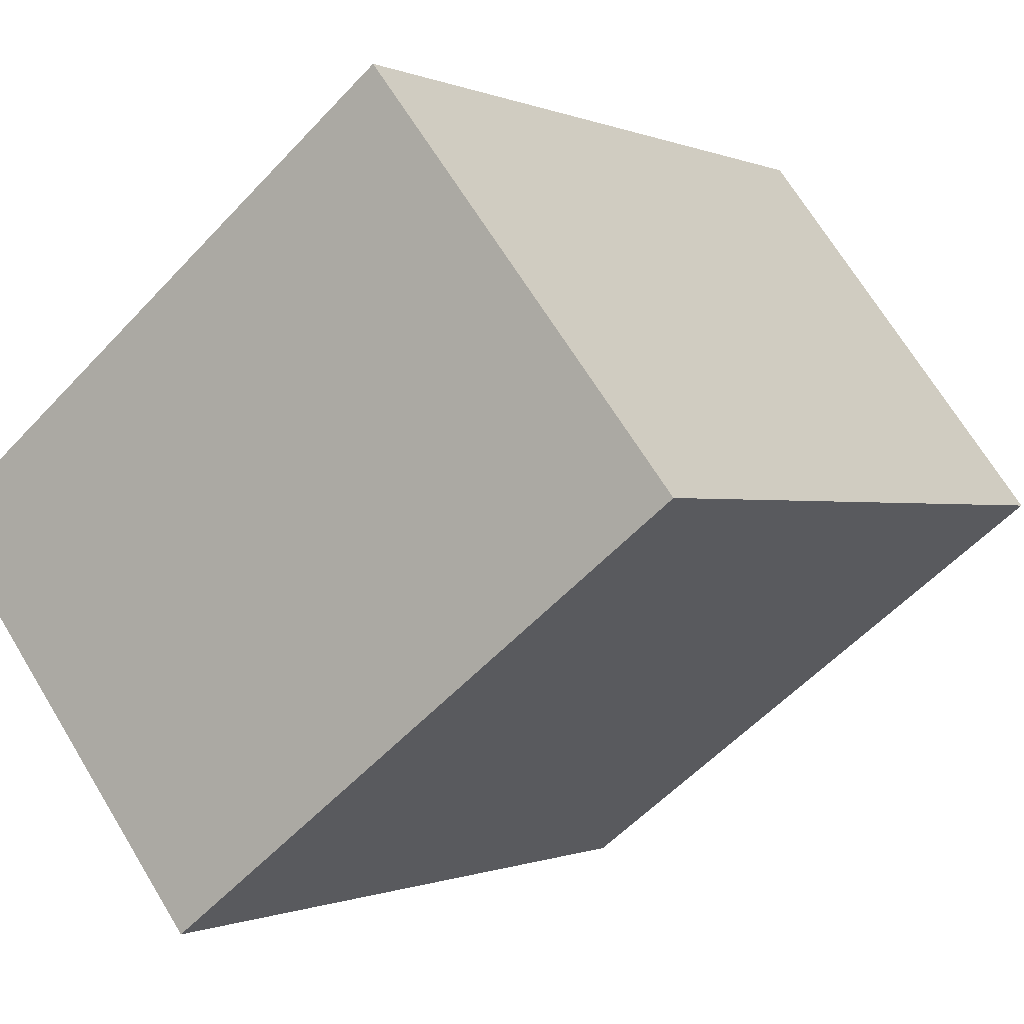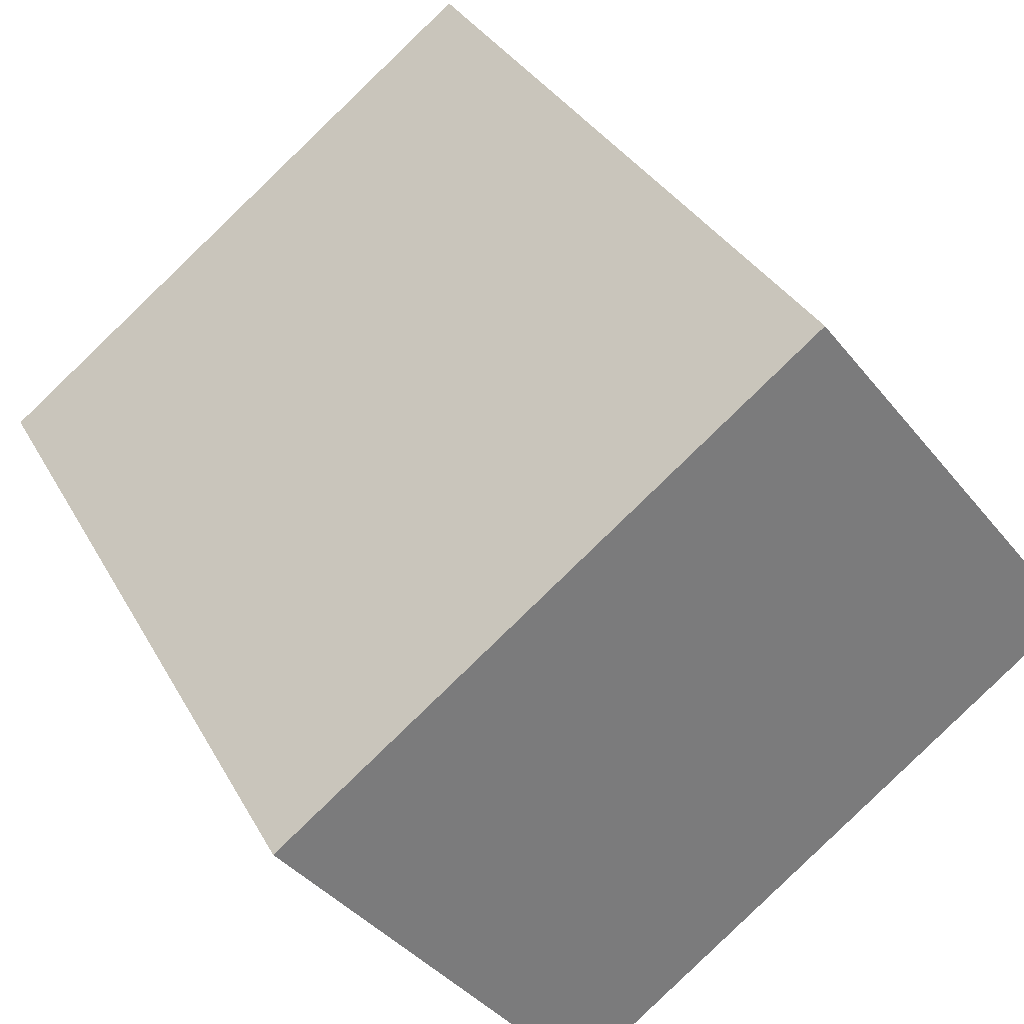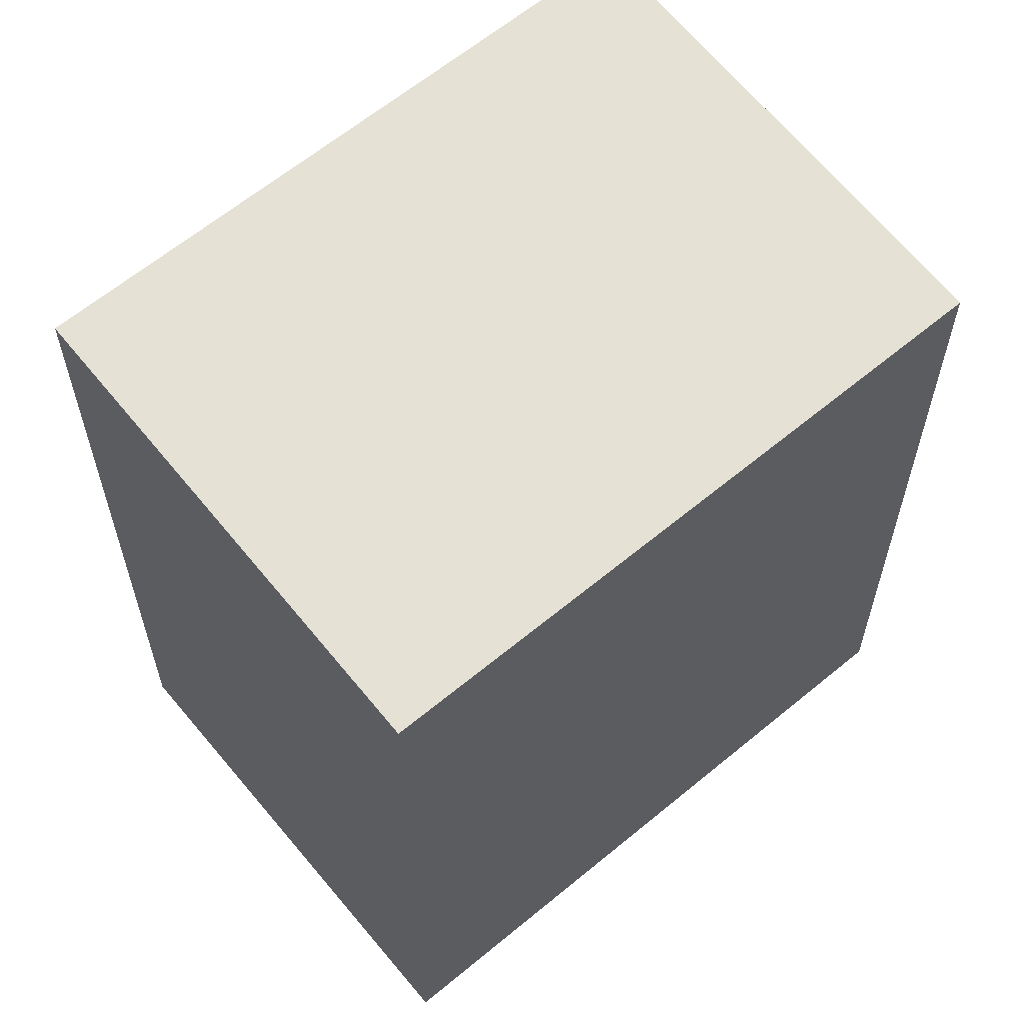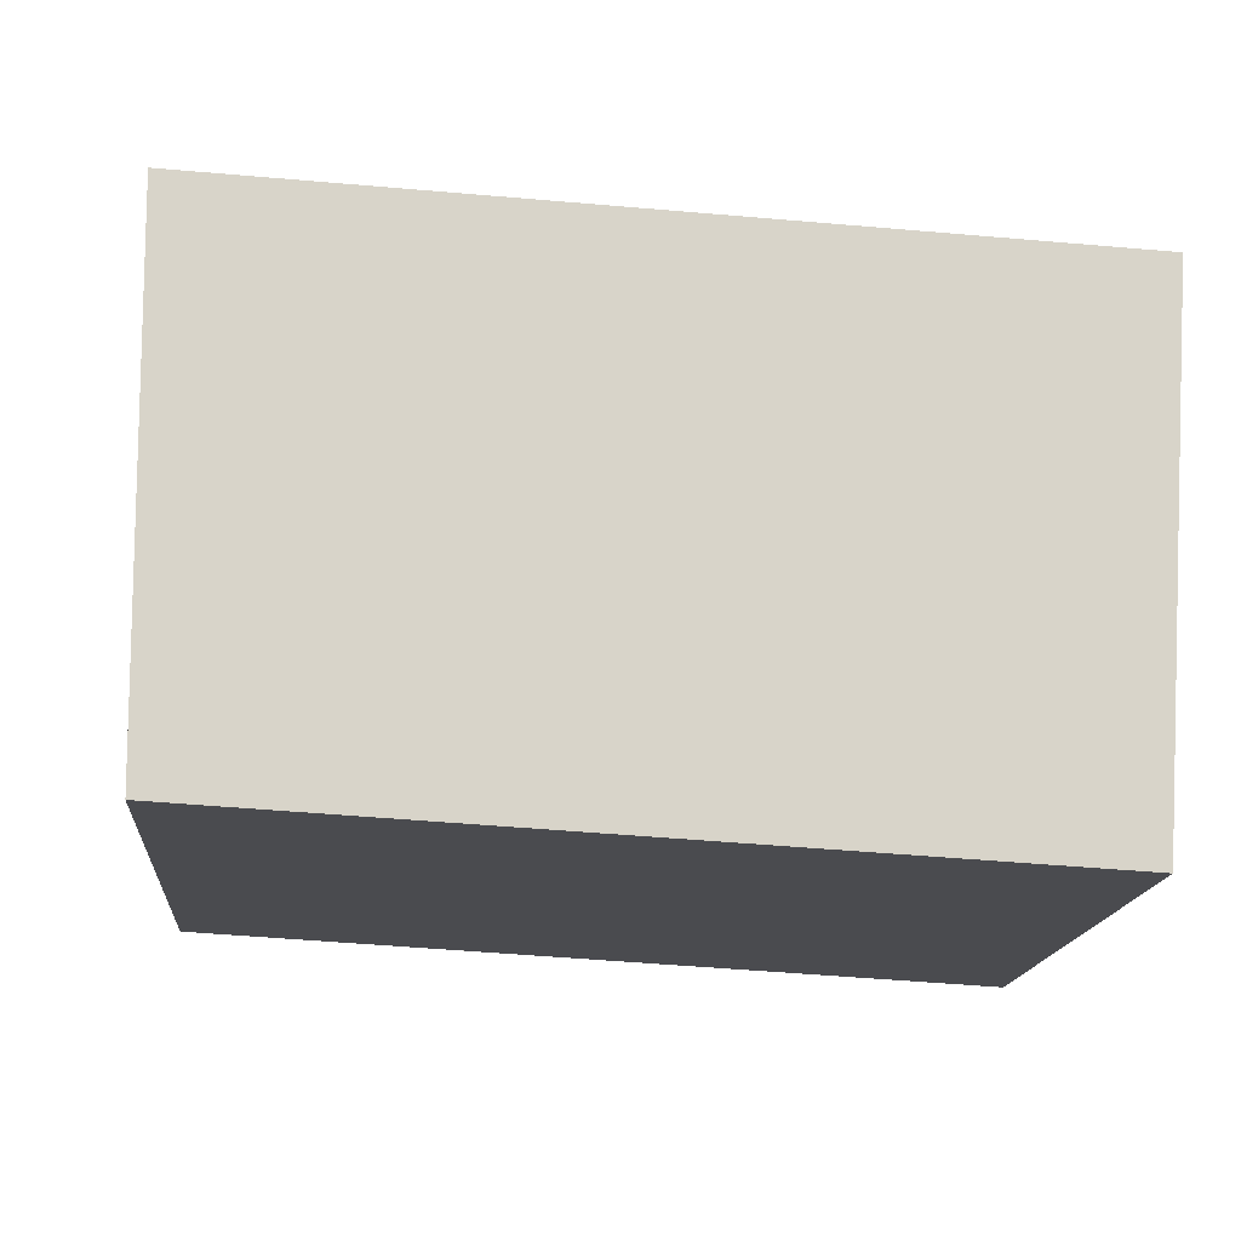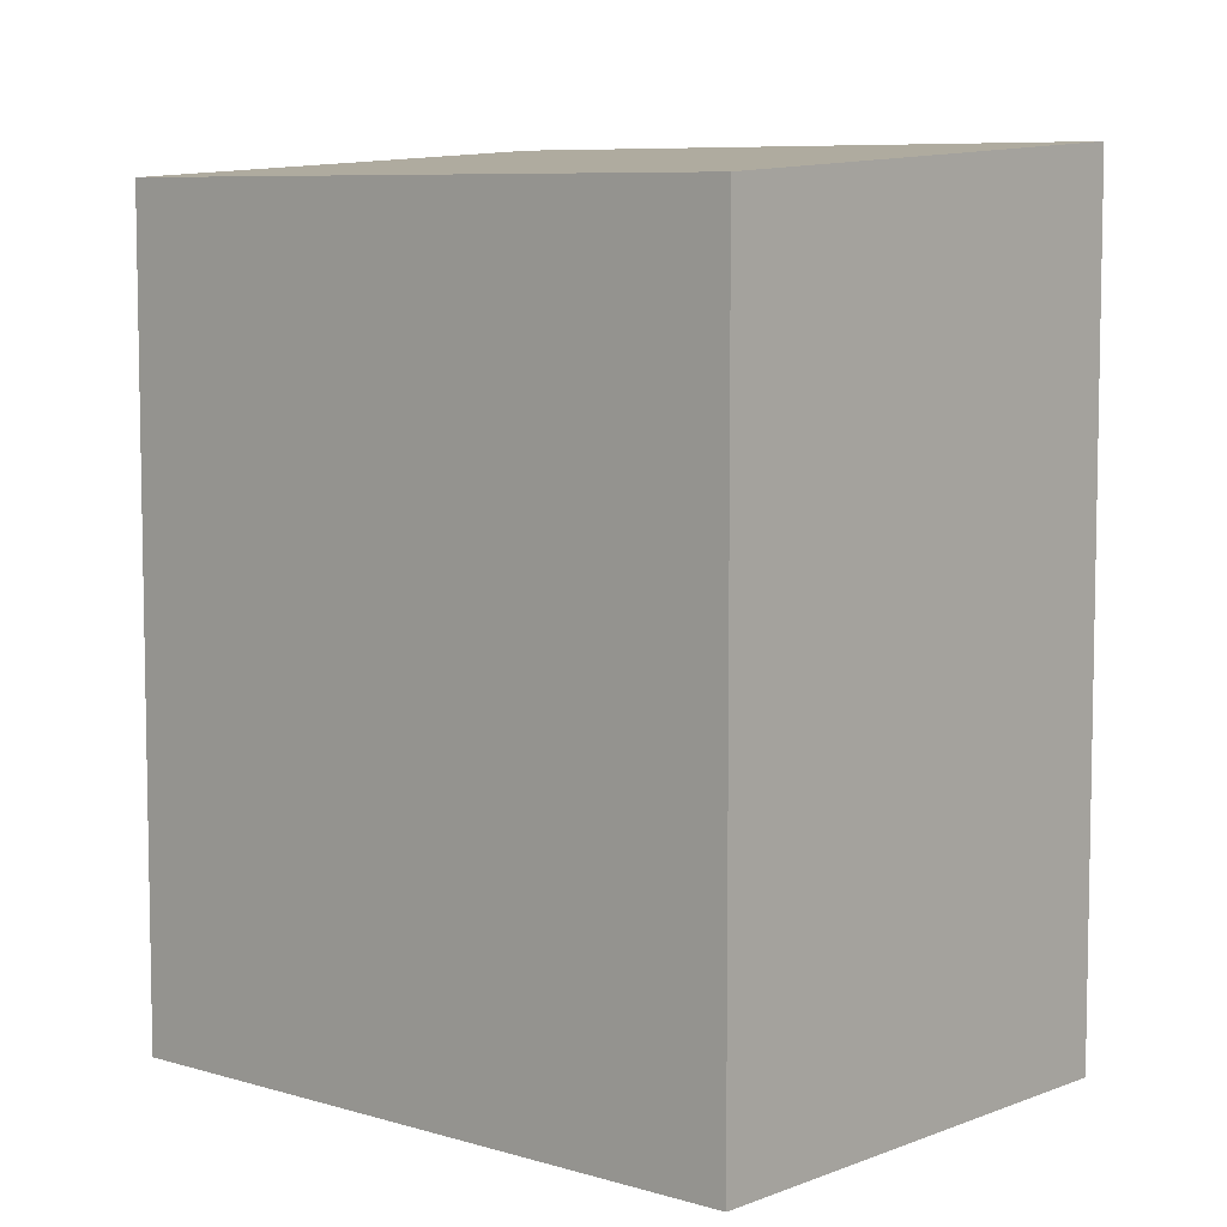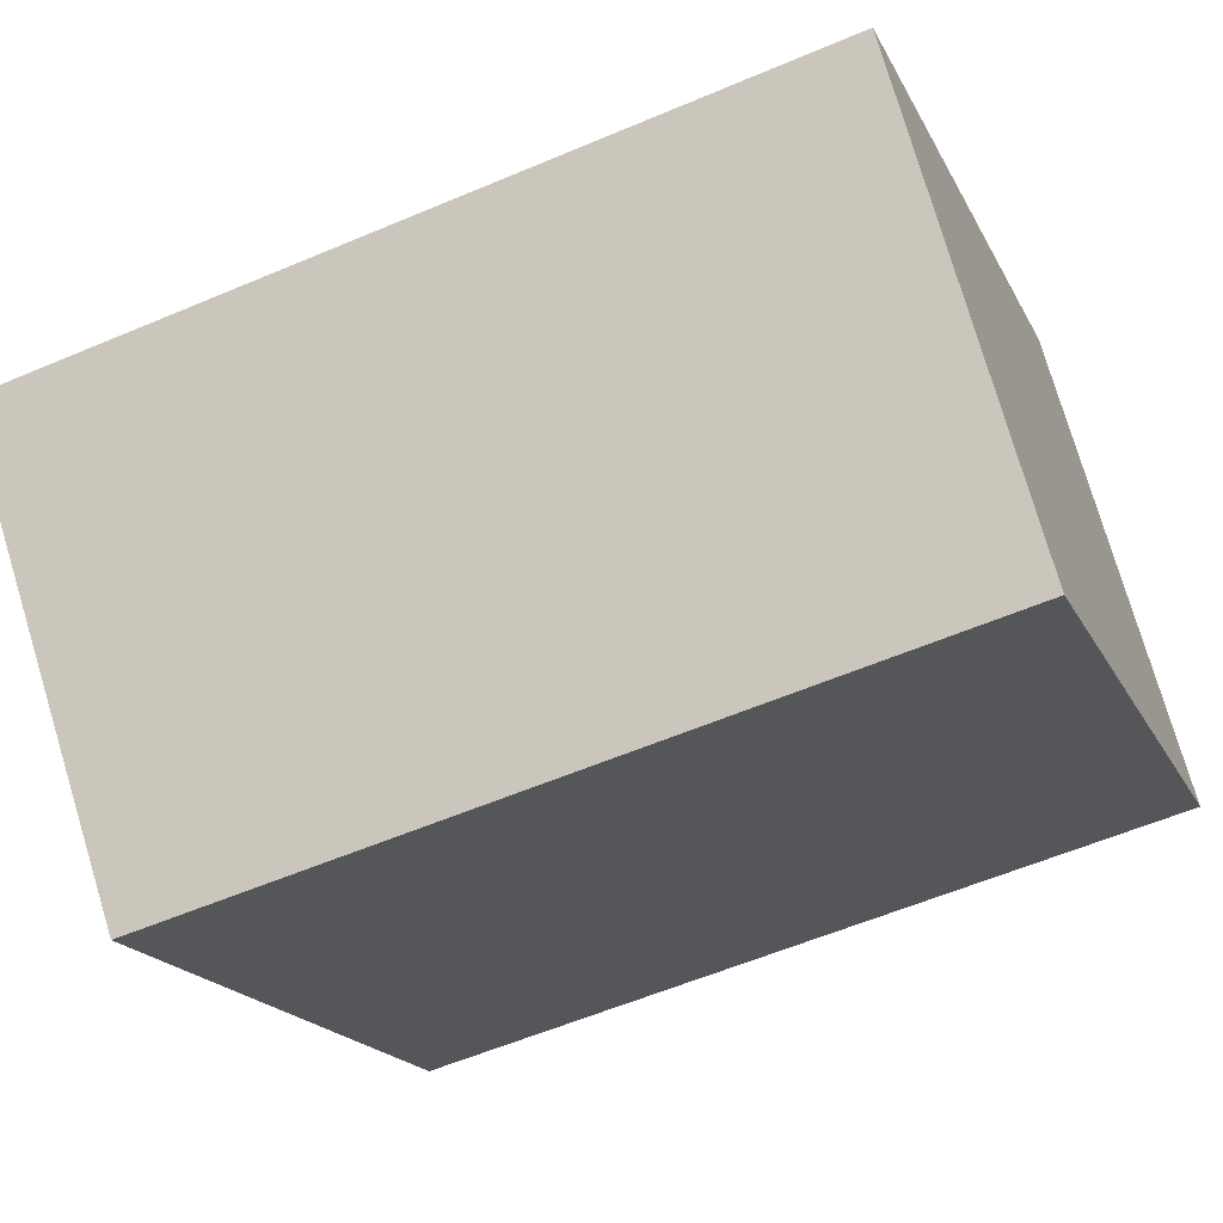
<metadata>
{"format":"obj","ext":"obj","renderer":"f3d","projection":"perspective","resolution":1024,"background":"white","views":[{"elev":-0.4,"azim":32.3,"up":"+Z"},{"elev":32.7,"azim":-24.6,"up":"+Z"},{"elev":62.8,"azim":102.3,"up":"+Y"},{"elev":-51.8,"azim":-95.4,"up":"+Z"},{"elev":7.4,"azim":-176.5,"up":"+Y"},{"elev":-57.8,"azim":-66.2,"up":"+Z"}]}
</metadata>
<code>
v  7.469 19.15 -9.538
v  12.85 19.87 9.911
v  20.32 19.15 0.3739
v  0.0004243 19.87 -0.0006303
v  0 0 0
v  12.85 -6.069e-16 9.912
v  7.469 5.84e-16 -9.537
v  20.32 -2.293e-17 0.3745
g defaultobject
f 1 2 3
f 2 1 4
f 2 5 6
f 5 2 4
f 4 7 5
f 7 4 1
f 7 3 8
f 3 7 1
f 8 2 6
f 2 8 3
f 7 6 5
f 6 7 8

</code>
